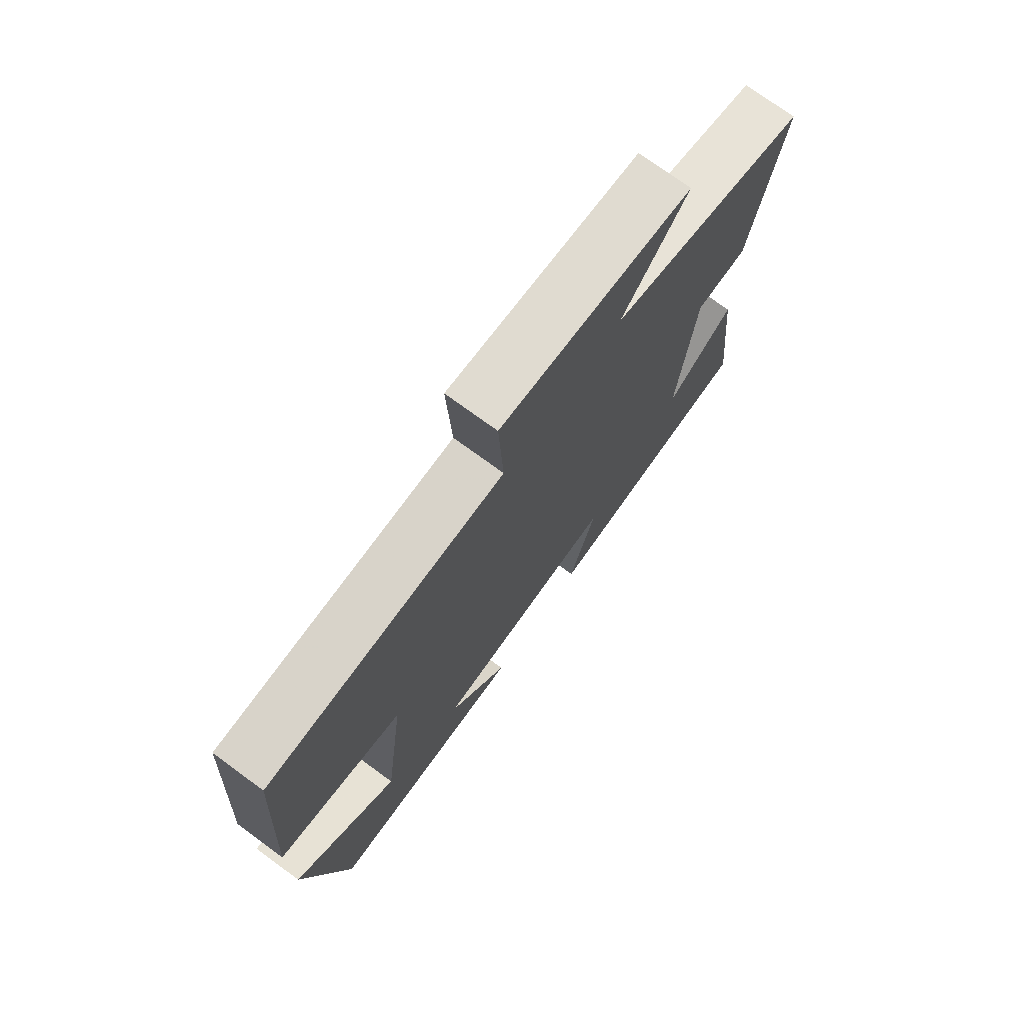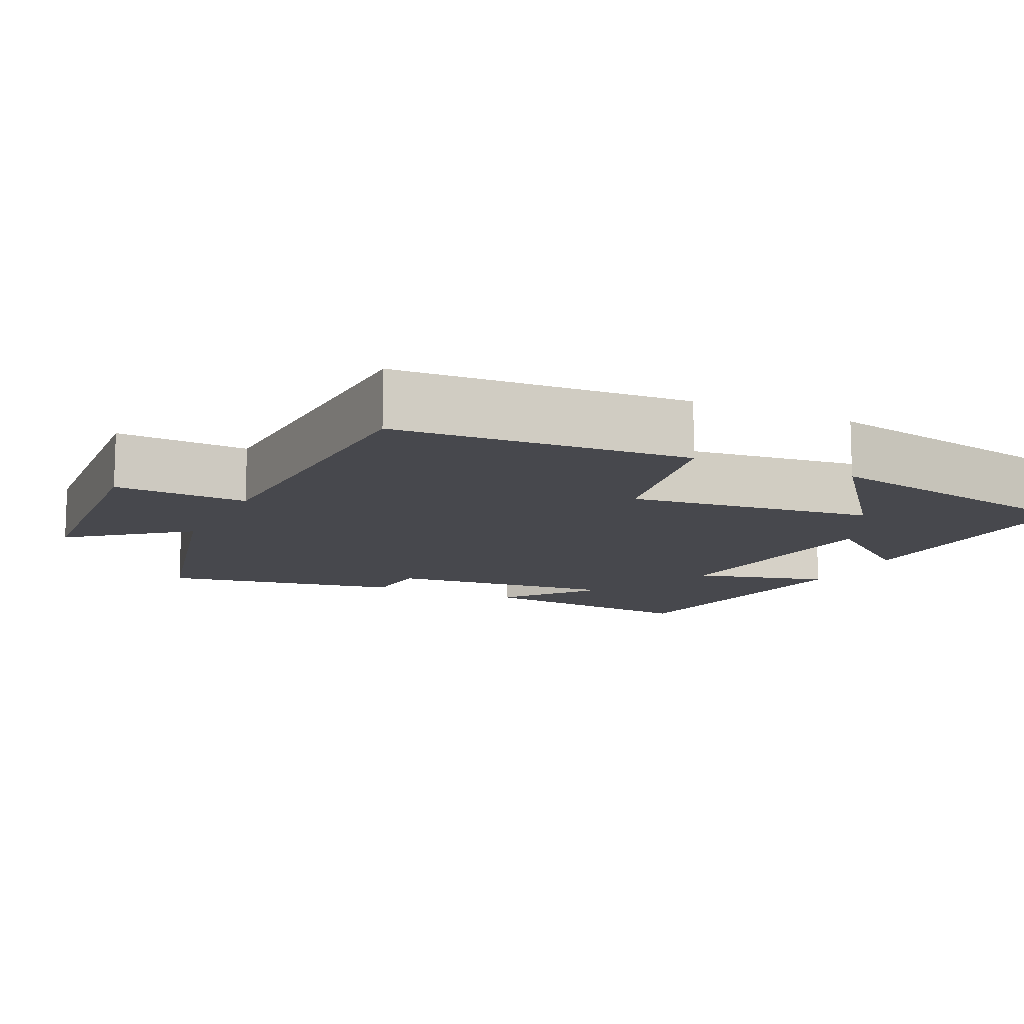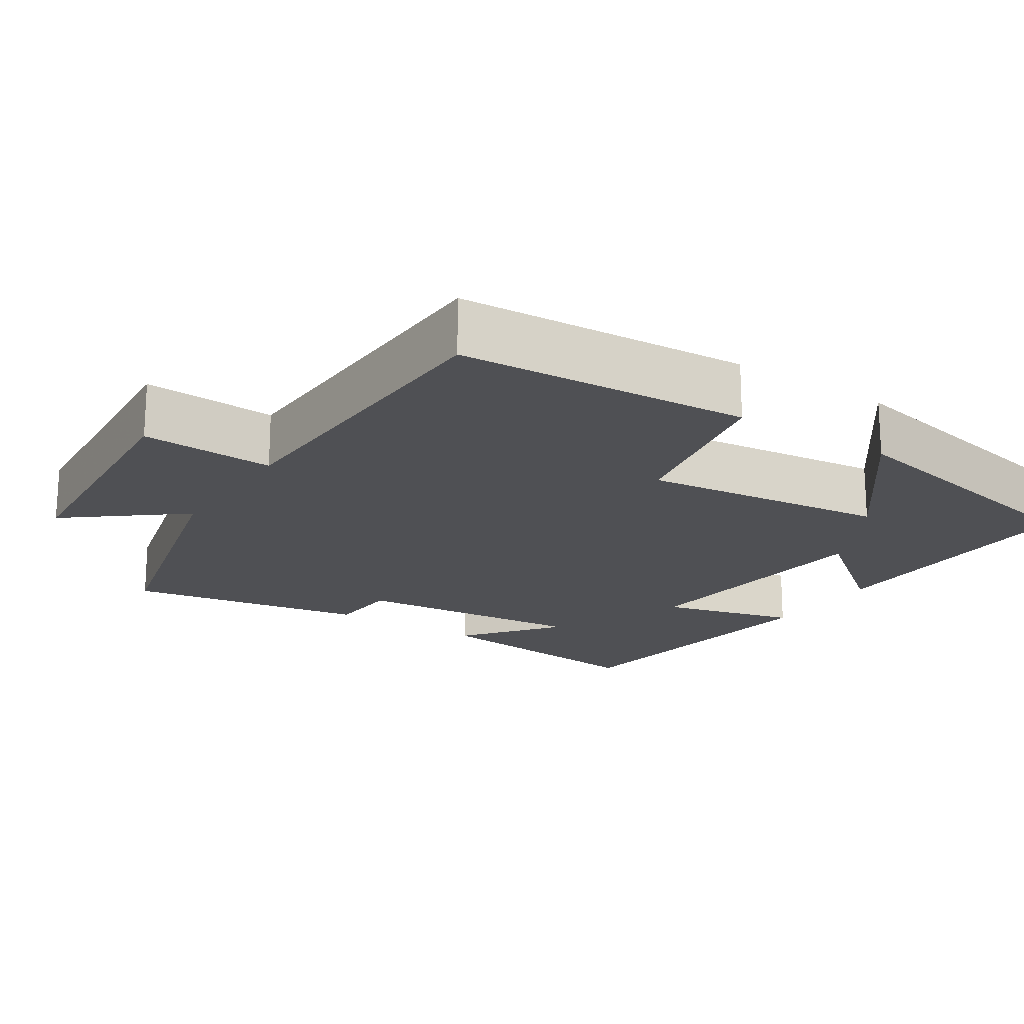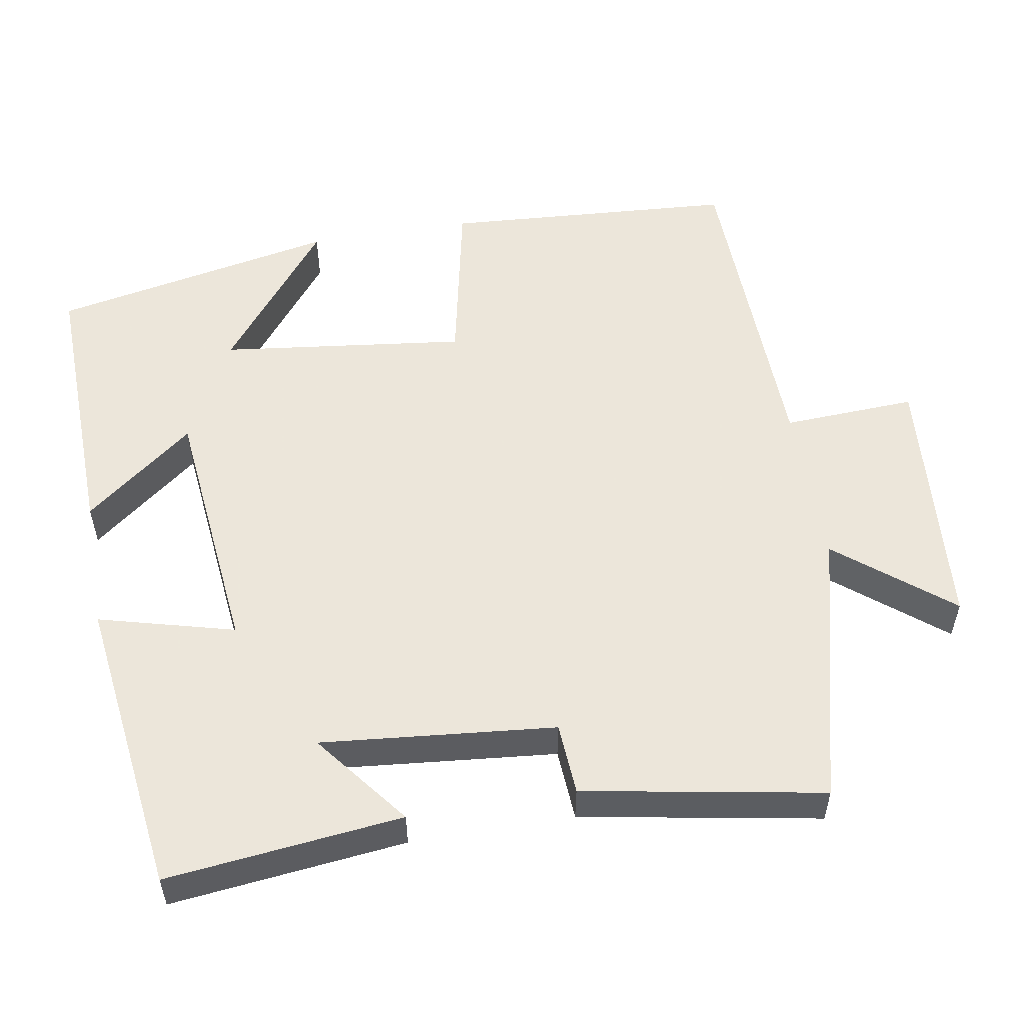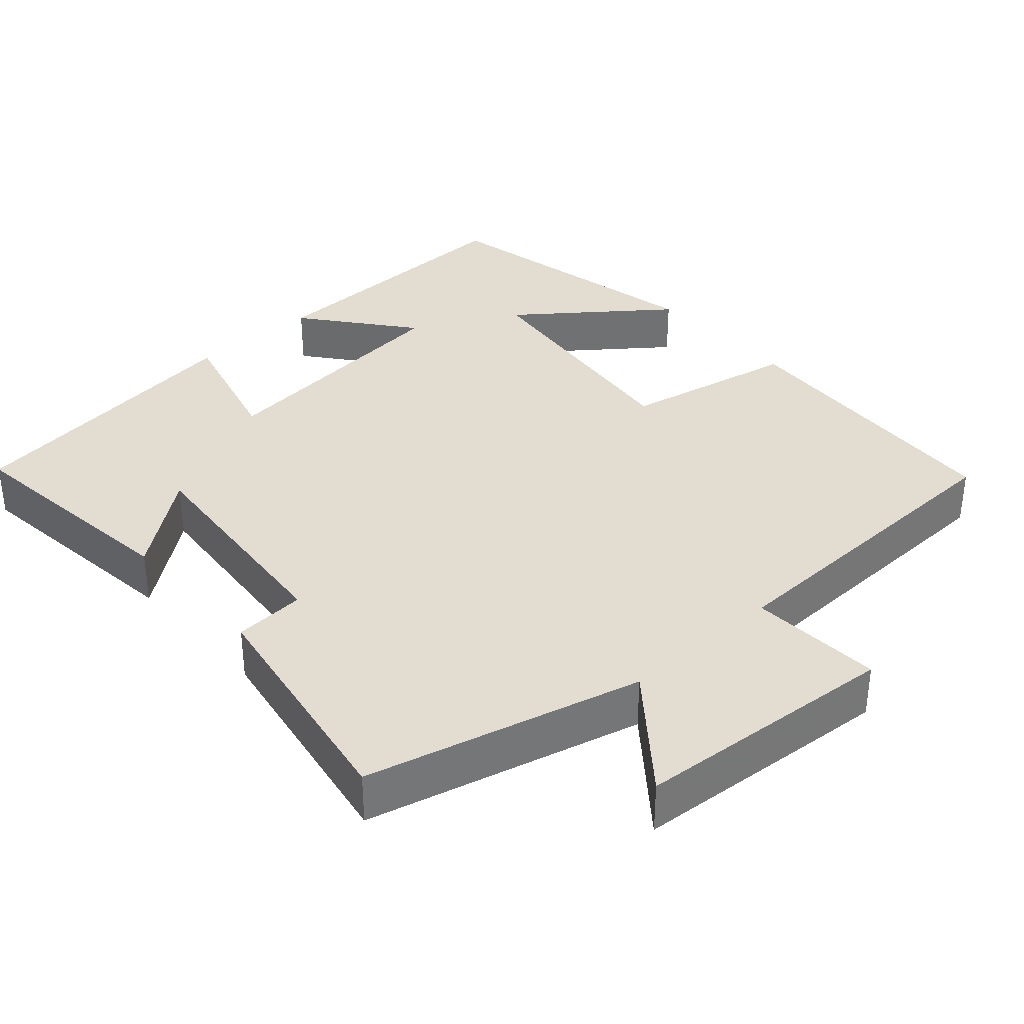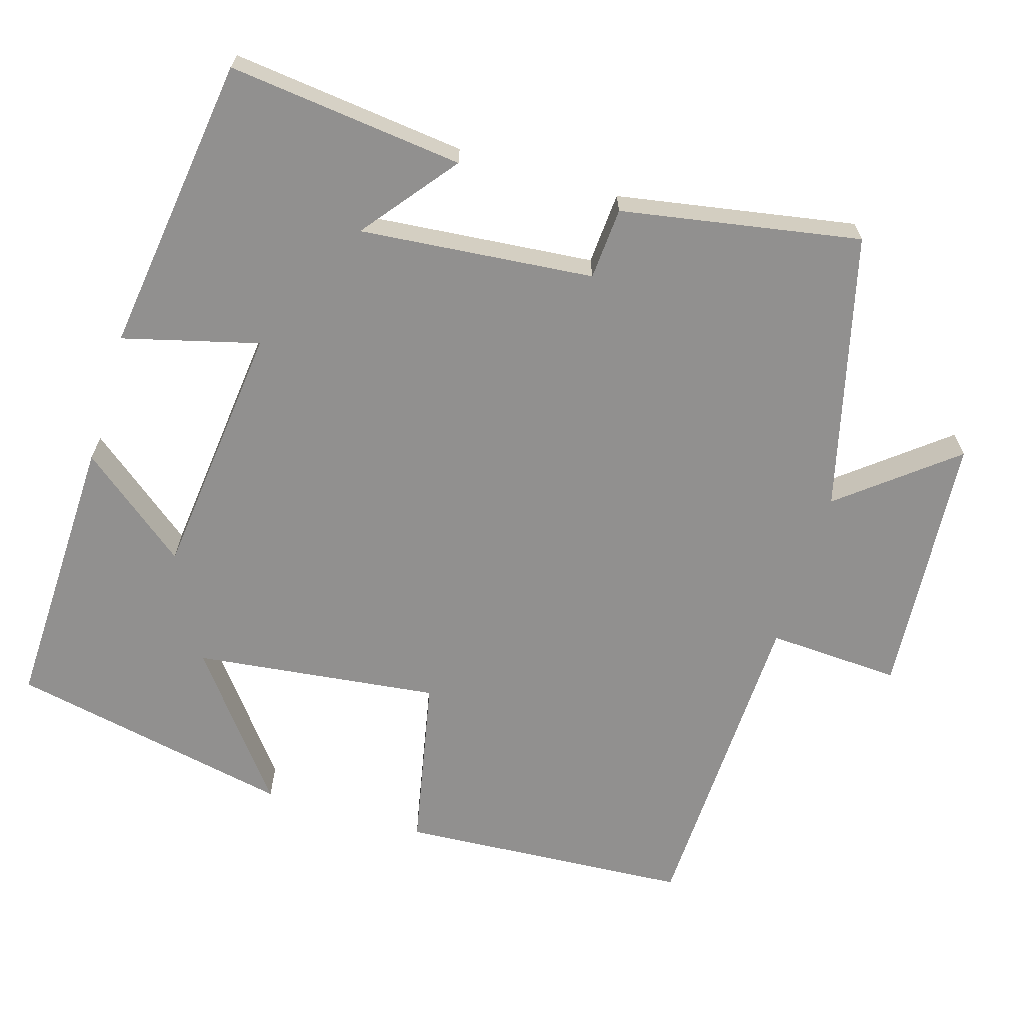
<metadata>
{"format":"obj","ext":"obj","renderer":"f3d","projection":"perspective","resolution":1024,"background":"white","views":[{"elev":74.3,"azim":126.2,"up":"+Z"},{"elev":-11.8,"azim":64.3,"up":"+Y"},{"elev":-19.2,"azim":56.7,"up":"+Y"},{"elev":54.2,"azim":-99.7,"up":"+Y"},{"elev":35.2,"azim":-42.0,"up":"+Y"},{"elev":-65.7,"azim":-107.0,"up":"+Y"}]}
</metadata>
<code>
v -0.557 0.07 0.406
v -0.189 0.07 0.5
v -0.31 0.07 0.65
v 0.044 0.07 0.678
v 0.035 0.07 0.5
v 0.474 0.07 0.488
v 0.5 0.07 0.097
v 0.267 0.07 0.049
v 0.307 0.07 -0.279
v 0.5 0.07 -0.129
v 0.423 0.07 -0.51
v 0.047 0.07 -0.5
v 0.161 0.07 -0.355
v -0.183 0.07 -0.319
v -0.135 0.07 -0.5
v -0.535 0.07 -0.447
v -0.5 0.07 -0.133
v -0.374 0.07 -0.231
v -0.404 0.07 0.081
v -0.5 0.07 0.087
v -0.557 0 0.406
v -0.189 0 0.5
v -0.31 0 0.65
v 0.044 0 0.678
v 0.035 0 0.5
v 0.474 0 0.488
v 0.5 0 0.097
v 0.267 0 0.049
v 0.307 0 -0.279
v 0.5 0 -0.129
v 0.423 0 -0.51
v 0.047 0 -0.5
v 0.161 0 -0.355
v -0.183 0 -0.319
v -0.135 0 -0.5
v -0.535 0 -0.447
v -0.5 0 -0.133
v -0.374 0 -0.231
v -0.404 0 0.081
v -0.5 0 0.087
f 19 20 1 2
f 18 19 2
f 15 16 17 18
f 14 15 18
f 13 14 18 2
f 11 12 13
f 11 13 2
f 9 10 11
f 9 11 2
f 8 9 2
f 5 6 7 8
f 5 8 2 3
f 3 4 5
f 22 21 40 39
f 22 39 38
f 38 37 36 35
f 38 35 34
f 22 38 34 33
f 33 32 31
f 22 33 31
f 31 30 29
f 22 31 29
f 22 29 28
f 28 27 26 25
f 23 22 28 25
f 25 24 23
f 1 21 22 2
f 2 22 23 3
f 3 23 24 4
f 4 24 25 5
f 5 25 26 6
f 6 26 27 7
f 7 27 28 8
f 8 28 29 9
f 9 29 30 10
f 10 30 31 11
f 11 31 32 12
f 12 32 33 13
f 13 33 34 14
f 14 34 35 15
f 15 35 36 16
f 16 36 37 17
f 17 37 38 18
f 18 38 39 19
f 19 39 40 20
f 20 40 21 1

</code>
